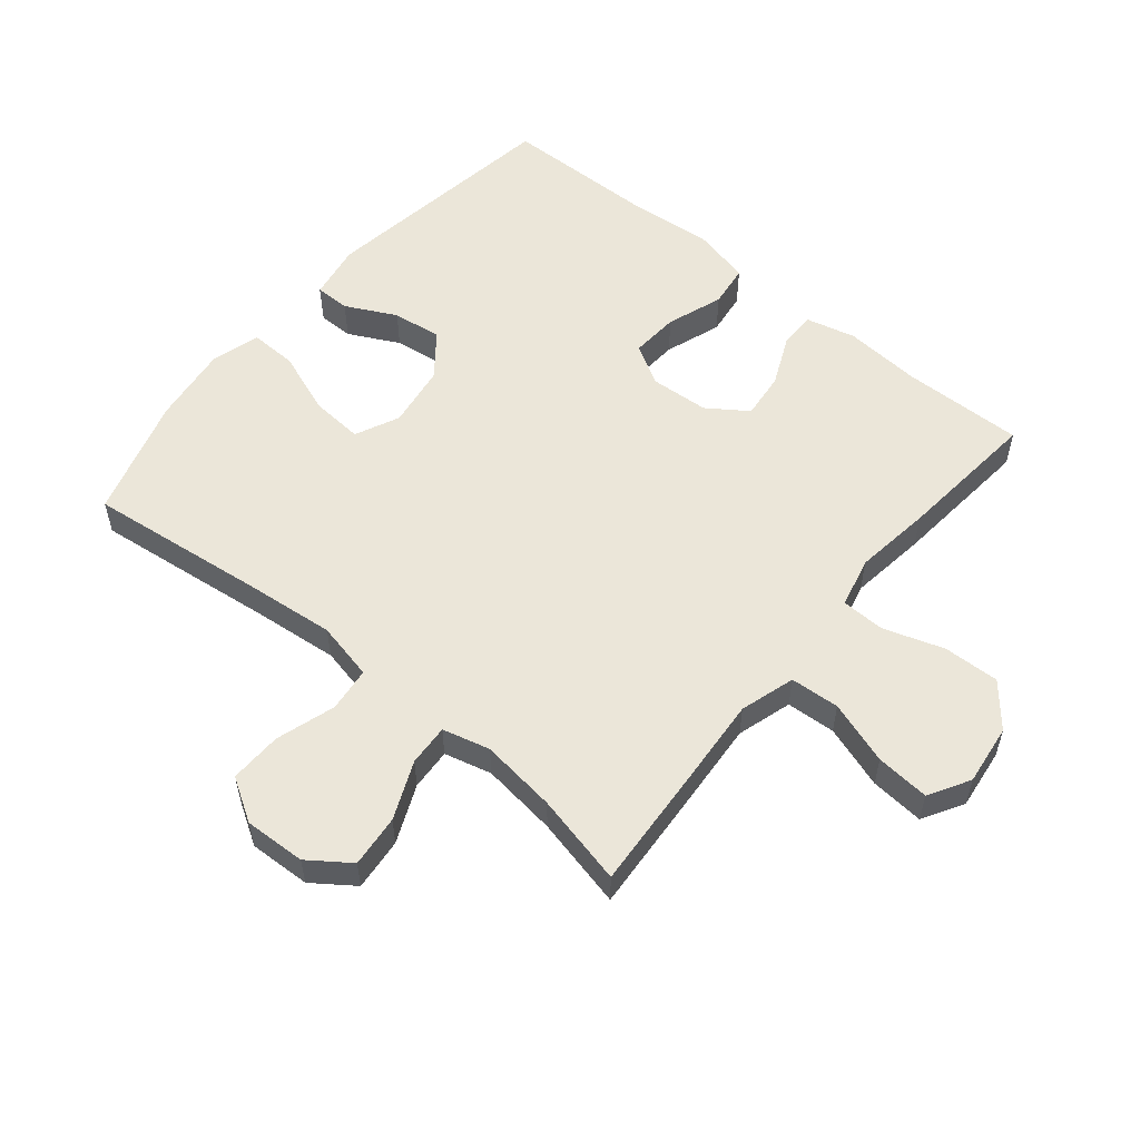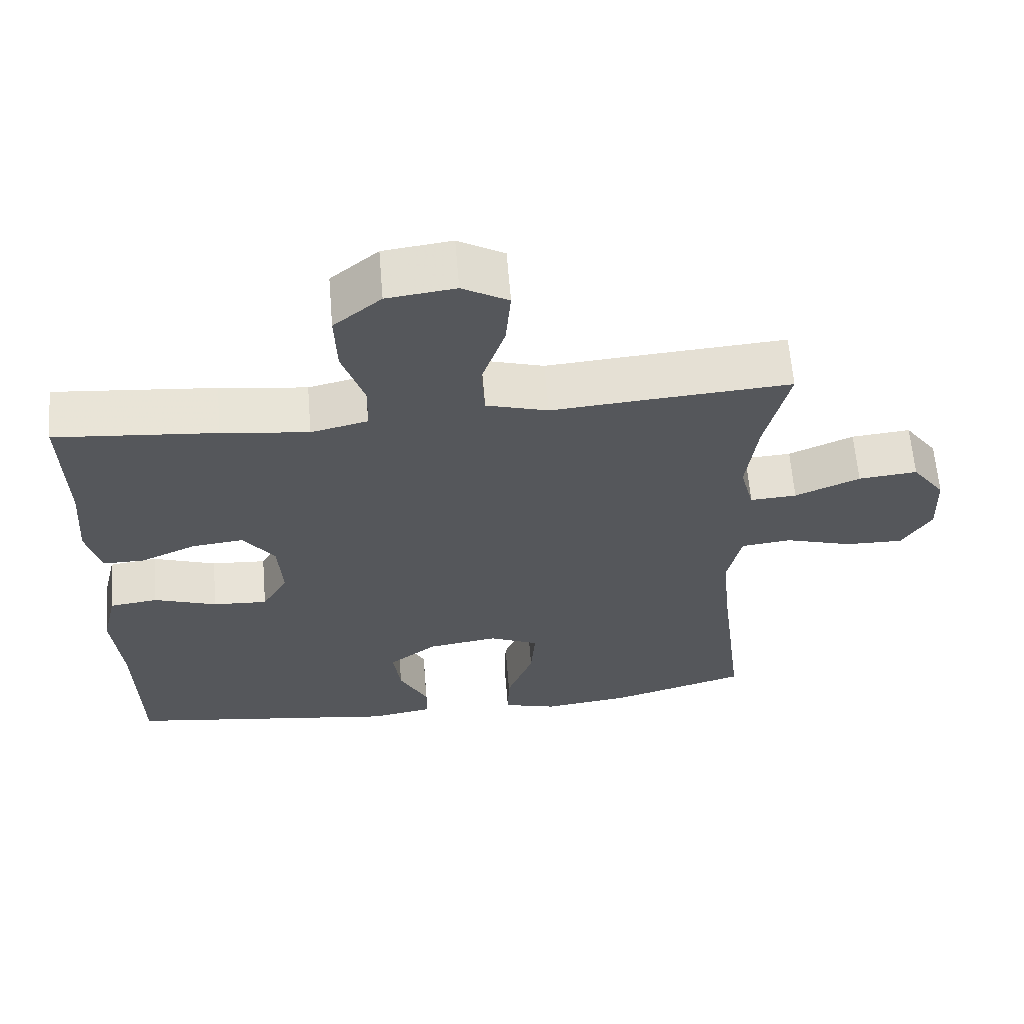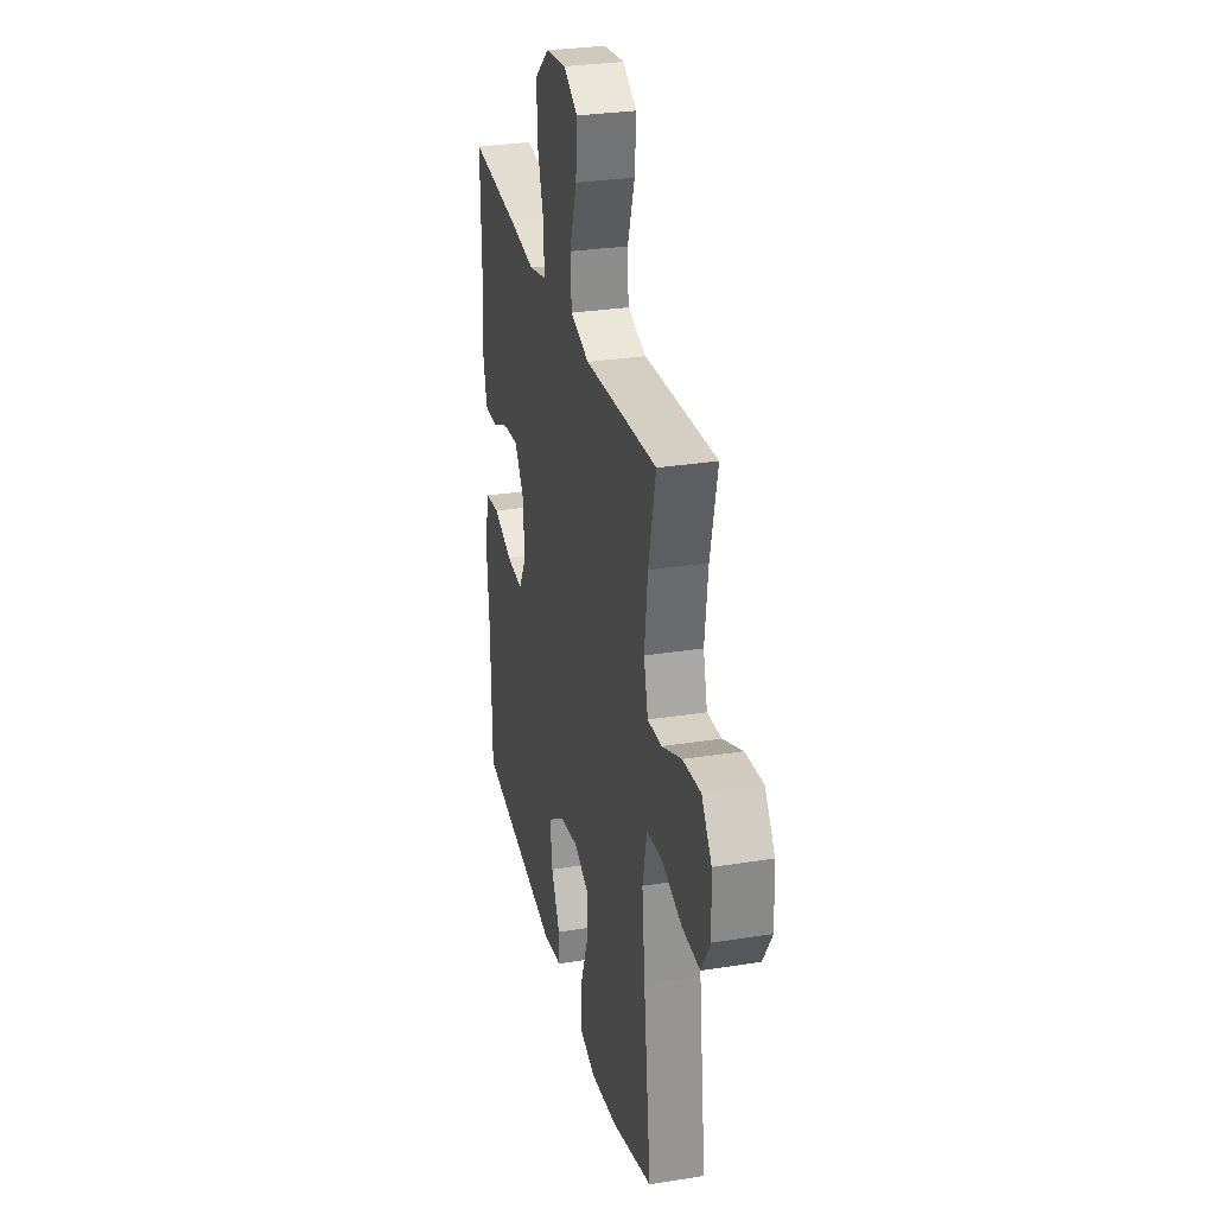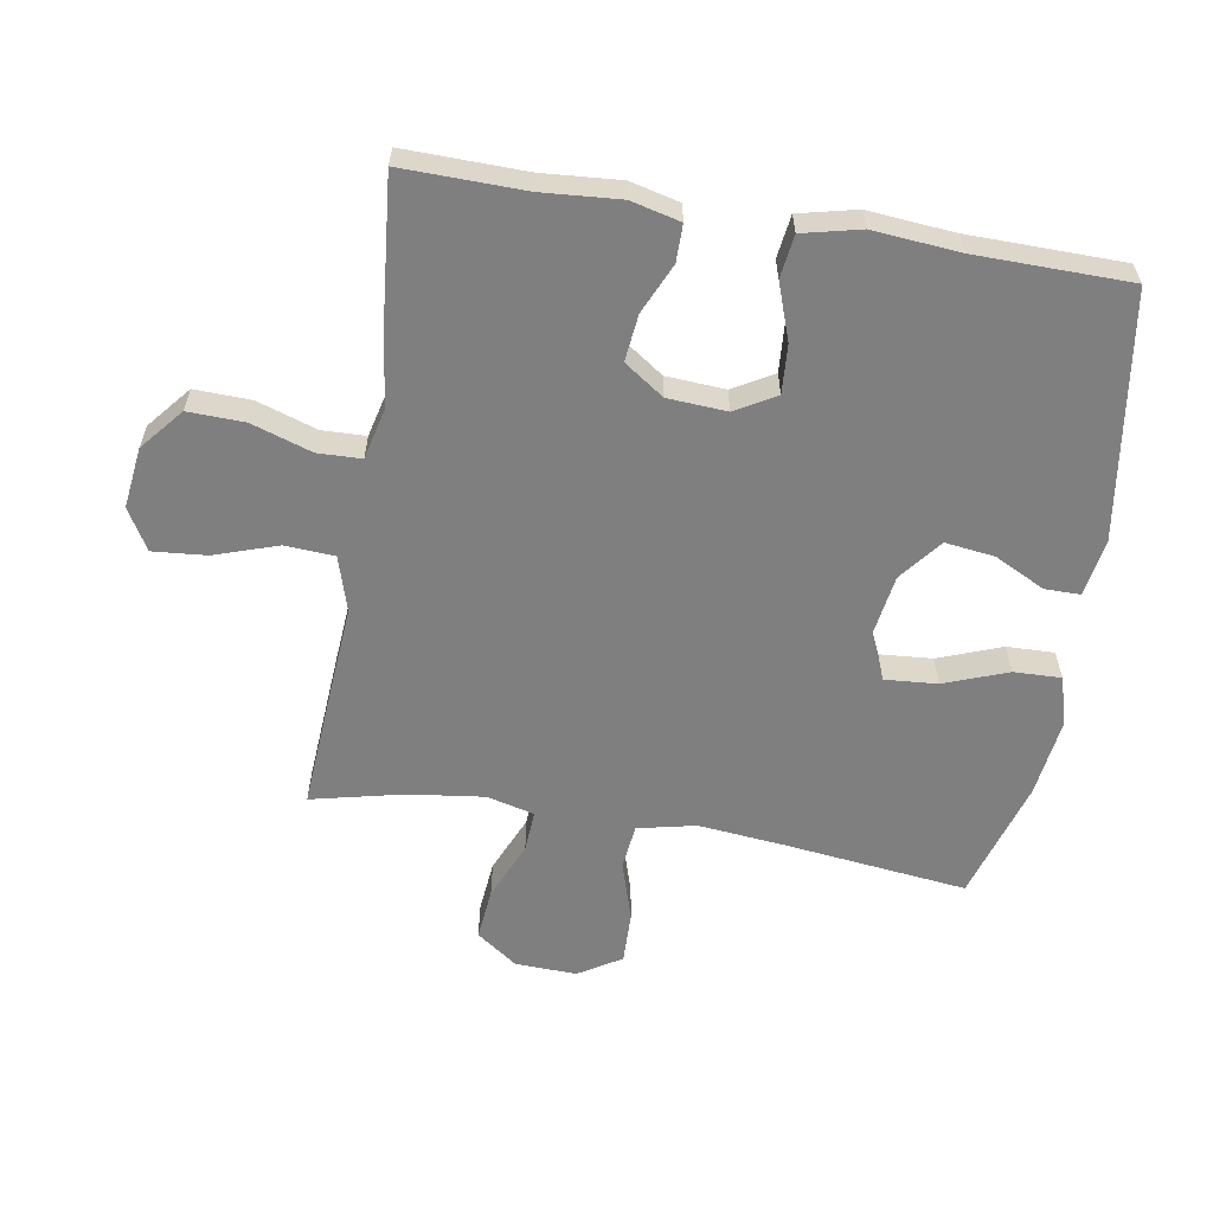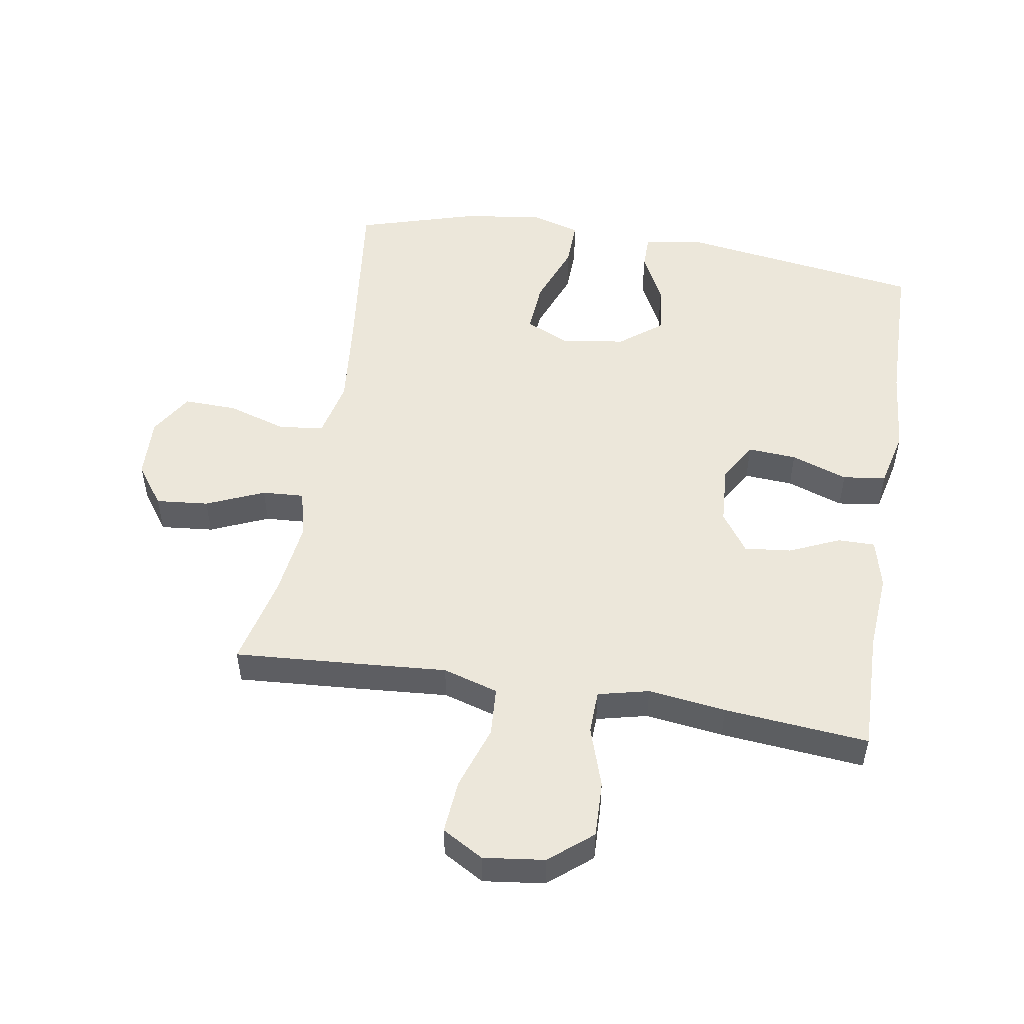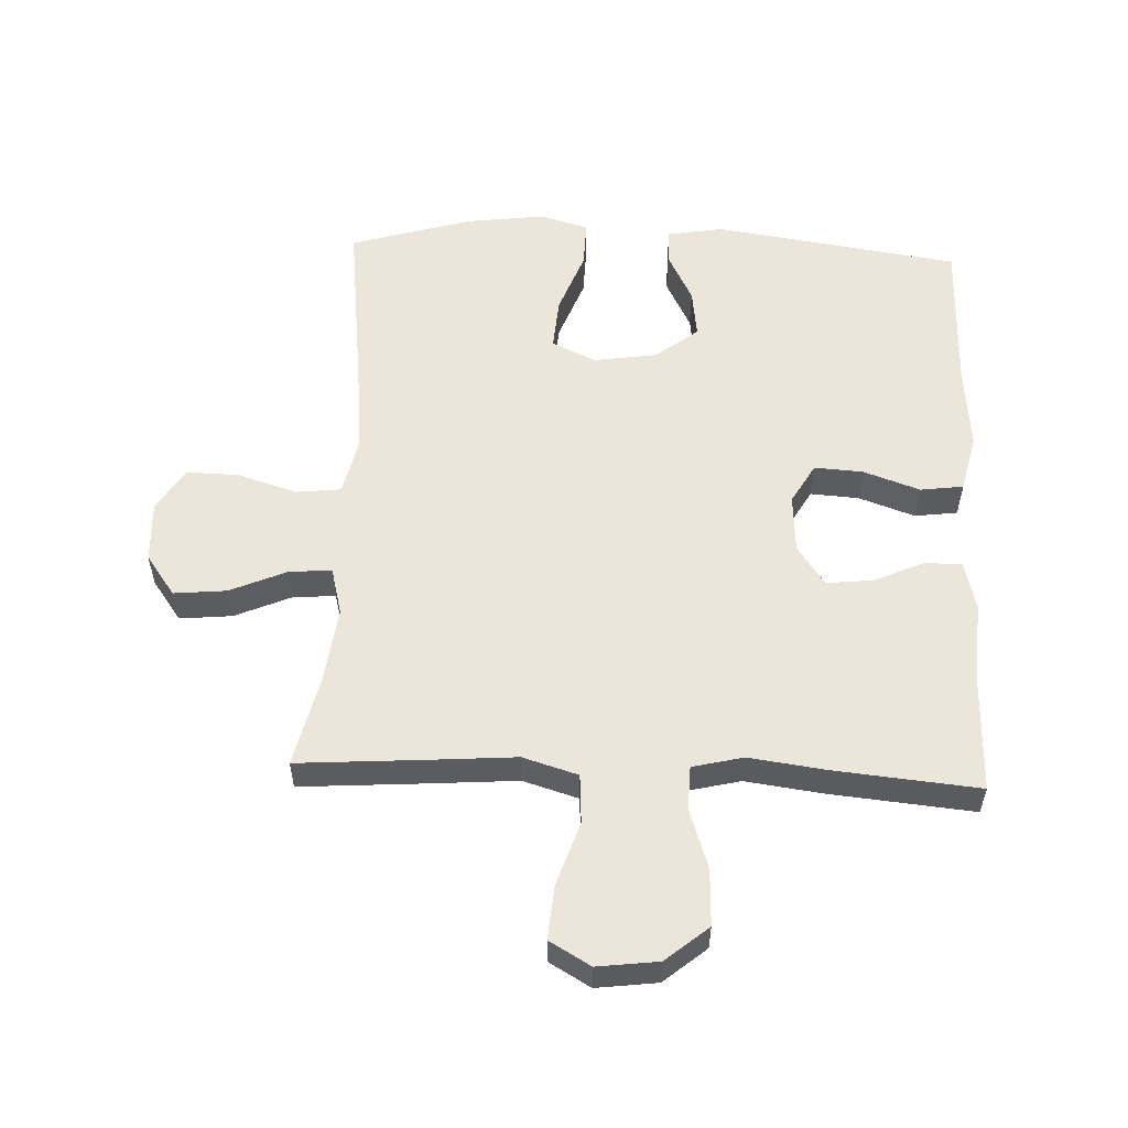
<metadata>
{"format":"obj","ext":"obj","renderer":"f3d","projection":"perspective","resolution":1024,"background":"white","views":[{"elev":55.6,"azim":-50.4,"up":"+Y"},{"elev":63.0,"azim":175.3,"up":"+Z"},{"elev":29.6,"azim":-103.2,"up":"+Z"},{"elev":-59.7,"azim":80.6,"up":"+Y"},{"elev":50.9,"azim":9.4,"up":"+Y"},{"elev":55.7,"azim":2.4,"up":"+Y"}]}
</metadata>
<code>
v -0.5 0.07 0.5
v -0.3 0.07 0.486
v -0.168 0.07 0.476
v -0.082 0.07 0.502
v -0.077 0.07 0.579
v -0.11 0.07 0.678
v -0.117 0.07 0.762
v -0.053 0.07 0.799
v 0.042 0.07 0.787
v 0.108 0.07 0.732
v 0.105 0.07 0.644
v 0.074 0.07 0.55
v 0.076 0.07 0.482
v 0.155 0.07 0.463
v 0.276 0.07 0.479
v 0.5 0.07 0.5
v 0.496 0.07 0.31
v 0.505 0.07 0.189
v 0.486 0.07 0.112
v 0.428 0.07 0.112
v 0.35 0.07 0.147
v 0.277 0.07 0.155
v 0.234 0.07 0.093
v 0.228 0.07 0.001
v 0.264 0.07 -0.062
v 0.34 0.07 -0.057
v 0.428 0.07 -0.026
v 0.495 0.07 -0.035
v 0.516 0.07 -0.125
v 0.504 0.07 -0.26
v 0.5 0.07 -0.5
v 0.116 0.07 -0.557
v 0.028 0.07 -0.542
v 0.028 0.07 -0.487
v 0.068 0.07 -0.408
v 0.078 0.07 -0.331
v 0.012 0.07 -0.279
v -0.087 0.07 -0.264
v -0.156 0.07 -0.296
v -0.15 0.07 -0.378
v -0.113 0.07 -0.477
v -0.111 0.07 -0.551
v -0.187 0.07 -0.573
v -0.31 0.07 -0.557
v -0.5 0.07 -0.5
v -0.466 0.07 -0.216
v -0.452 0.07 -0.08
v -0.472 0.07 0.011
v -0.542 0.07 0.019
v -0.635 0.07 -0.01
v -0.717 0.07 -0.012
v -0.758 0.07 0.055
v -0.754 0.07 0.151
v -0.708 0.07 0.215
v -0.626 0.07 0.207
v -0.536 0.07 0.168
v -0.471 0.07 0.164
v -0.452 0.07 0.238
v -0.467 0.07 0.357
v -0.5 0 0.5
v -0.3 0 0.486
v -0.168 0 0.476
v -0.082 0 0.502
v -0.077 0 0.579
v -0.11 0 0.678
v -0.117 0 0.762
v -0.053 0 0.799
v 0.042 0 0.787
v 0.108 0 0.732
v 0.105 0 0.644
v 0.074 0 0.55
v 0.076 0 0.482
v 0.155 0 0.463
v 0.276 0 0.479
v 0.5 0 0.5
v 0.496 0 0.31
v 0.505 0 0.189
v 0.486 0 0.112
v 0.428 0 0.112
v 0.35 0 0.147
v 0.277 0 0.155
v 0.234 0 0.093
v 0.228 0 0.001
v 0.264 0 -0.062
v 0.34 0 -0.057
v 0.428 0 -0.026
v 0.495 0 -0.035
v 0.516 0 -0.125
v 0.504 0 -0.26
v 0.5 0 -0.5
v 0.116 0 -0.557
v 0.028 0 -0.542
v 0.028 0 -0.487
v 0.068 0 -0.408
v 0.078 0 -0.331
v 0.012 0 -0.279
v -0.087 0 -0.264
v -0.156 0 -0.296
v -0.15 0 -0.378
v -0.113 0 -0.477
v -0.111 0 -0.551
v -0.187 0 -0.573
v -0.31 0 -0.557
v -0.5 0 -0.5
v -0.466 0 -0.216
v -0.452 0 -0.08
v -0.472 0 0.011
v -0.542 0 0.019
v -0.635 0 -0.01
v -0.717 0 -0.012
v -0.758 0 0.055
v -0.754 0 0.151
v -0.708 0 0.215
v -0.626 0 0.207
v -0.536 0 0.168
v -0.471 0 0.164
v -0.452 0 0.238
v -0.467 0 0.357
f 54 55 56
f 53 54 56
f 52 53 56
f 51 52 56
f 50 51 56
f 49 50 56
f 48 49 56 57
f 47 48 57 58
f 44 45 46
f 43 44 46
f 42 43 46
f 41 42 46
f 40 41 46
f 39 40 46 47
f 38 39 47 58
f 33 34 35
f 32 33 35
f 31 32 35
f 30 31 35
f 30 35 36
f 29 30 36
f 28 29 36
f 27 28 36
f 26 27 36
f 25 26 36 37
f 19 20 21
f 18 19 21
f 17 18 21
f 17 21 22
f 16 17 22
f 15 16 22
f 14 15 22
f 13 14 22 23
f 10 11 12
f 9 10 12
f 8 9 12
f 7 8 12
f 6 7 12
f 5 6 12
f 4 5 12 13
f 13 23 24
f 4 13 24
f 3 4 24
f 25 37 38
f 24 25 38
f 3 24 38
f 2 3 38
f 1 2 38
f 59 1 38
f 38 58 59
f 115 114 113
f 115 113 112
f 115 112 111
f 115 111 110
f 115 110 109
f 115 109 108
f 116 115 108 107
f 117 116 107 106
f 105 104 103
f 105 103 102
f 105 102 101
f 105 101 100
f 105 100 99
f 106 105 99 98
f 117 106 98 97
f 94 93 92
f 94 92 91
f 94 91 90
f 94 90 89
f 95 94 89
f 95 89 88
f 95 88 87
f 95 87 86
f 95 86 85
f 96 95 85 84
f 80 79 78
f 80 78 77
f 80 77 76
f 81 80 76
f 81 76 75
f 81 75 74
f 81 74 73
f 82 81 73 72
f 71 70 69
f 71 69 68
f 71 68 67
f 71 67 66
f 71 66 65
f 71 65 64
f 72 71 64 63
f 83 82 72
f 83 72 63
f 83 63 62
f 97 96 84
f 97 84 83
f 97 83 62
f 97 62 61
f 97 61 60
f 97 60 118
f 118 117 97
f 1 60 61 2
f 2 61 62 3
f 3 62 63 4
f 4 63 64 5
f 5 64 65 6
f 6 65 66 7
f 7 66 67 8
f 8 67 68 9
f 9 68 69 10
f 10 69 70 11
f 11 70 71 12
f 12 71 72 13
f 13 72 73 14
f 14 73 74 15
f 15 74 75 16
f 16 75 76 17
f 17 76 77 18
f 18 77 78 19
f 19 78 79 20
f 20 79 80 21
f 21 80 81 22
f 22 81 82 23
f 23 82 83 24
f 24 83 84 25
f 25 84 85 26
f 26 85 86 27
f 27 86 87 28
f 28 87 88 29
f 29 88 89 30
f 30 89 90 31
f 31 90 91 32
f 32 91 92 33
f 33 92 93 34
f 34 93 94 35
f 35 94 95 36
f 36 95 96 37
f 37 96 97 38
f 38 97 98 39
f 39 98 99 40
f 40 99 100 41
f 41 100 101 42
f 42 101 102 43
f 43 102 103 44
f 44 103 104 45
f 45 104 105 46
f 46 105 106 47
f 47 106 107 48
f 48 107 108 49
f 49 108 109 50
f 50 109 110 51
f 51 110 111 52
f 52 111 112 53
f 53 112 113 54
f 54 113 114 55
f 55 114 115 56
f 56 115 116 57
f 57 116 117 58
f 58 117 118 59
f 59 118 60 1

</code>
